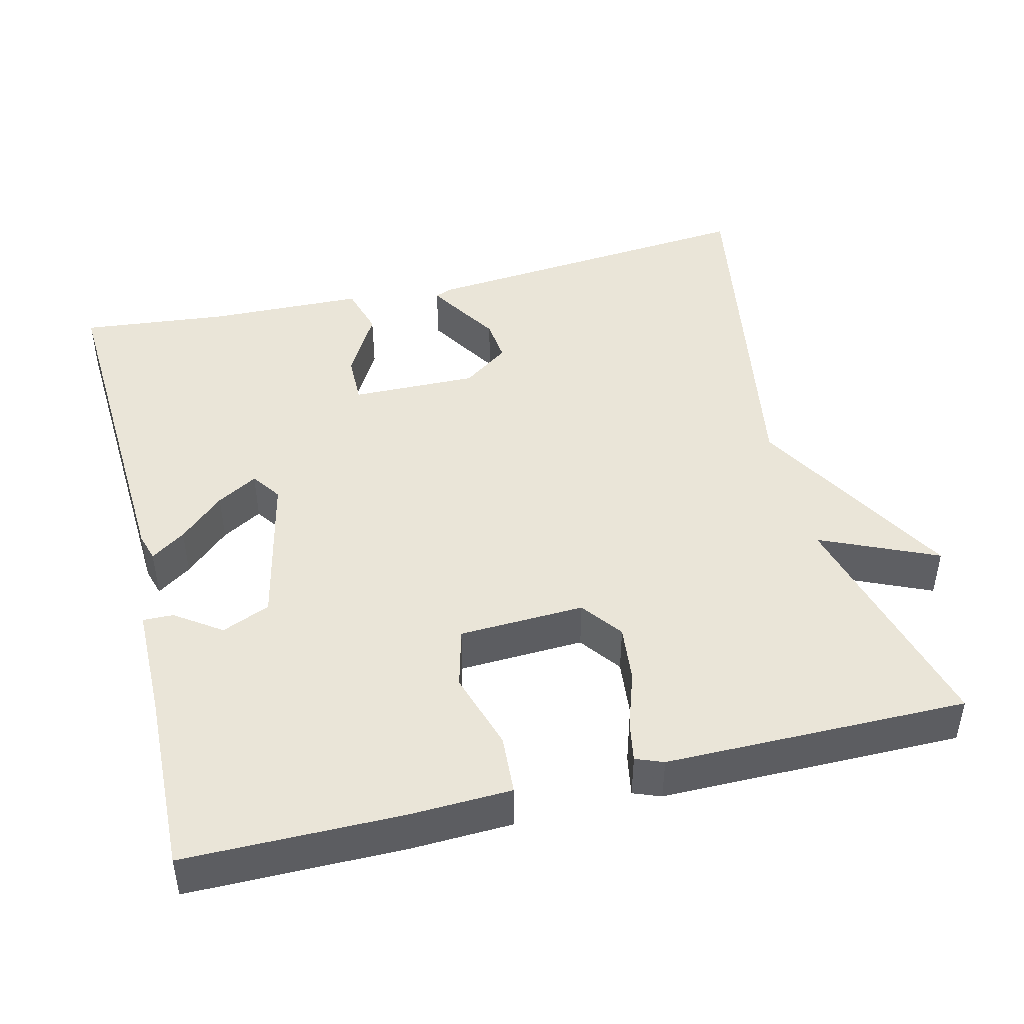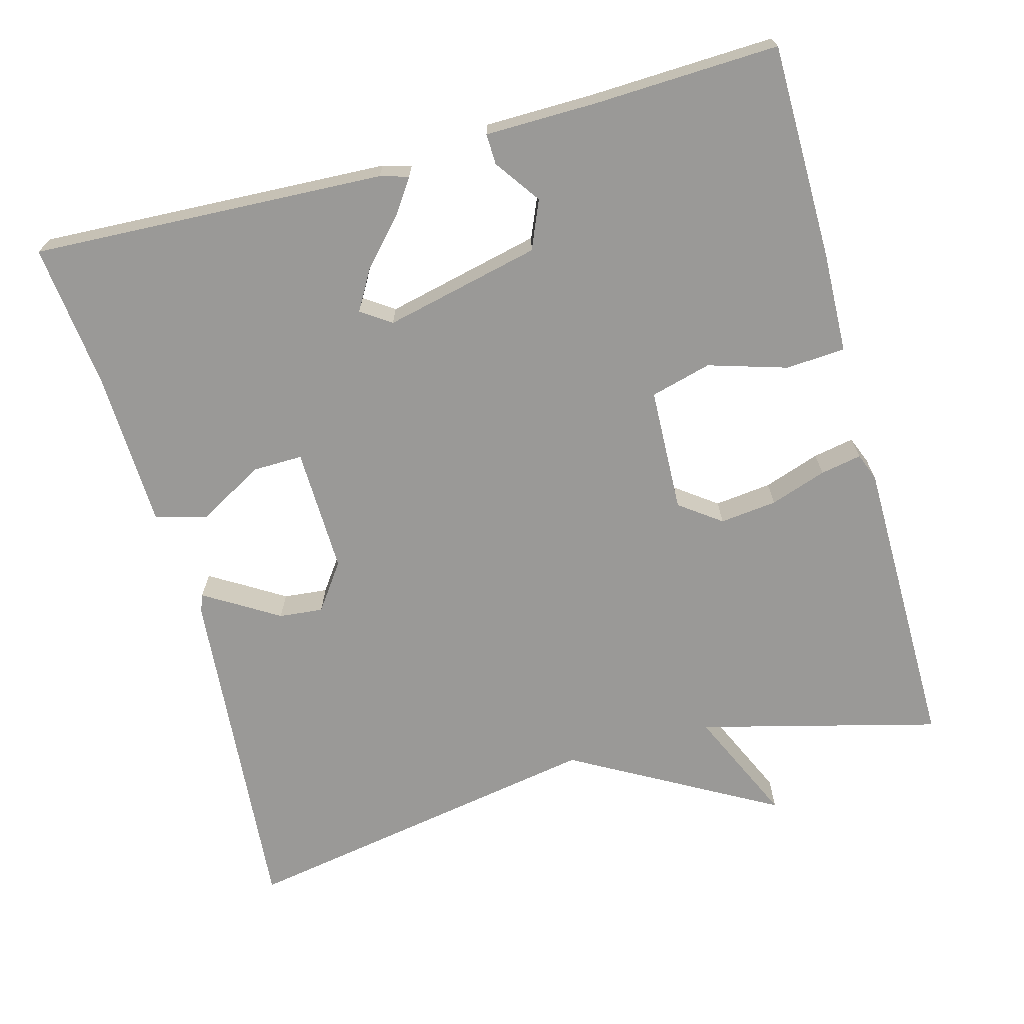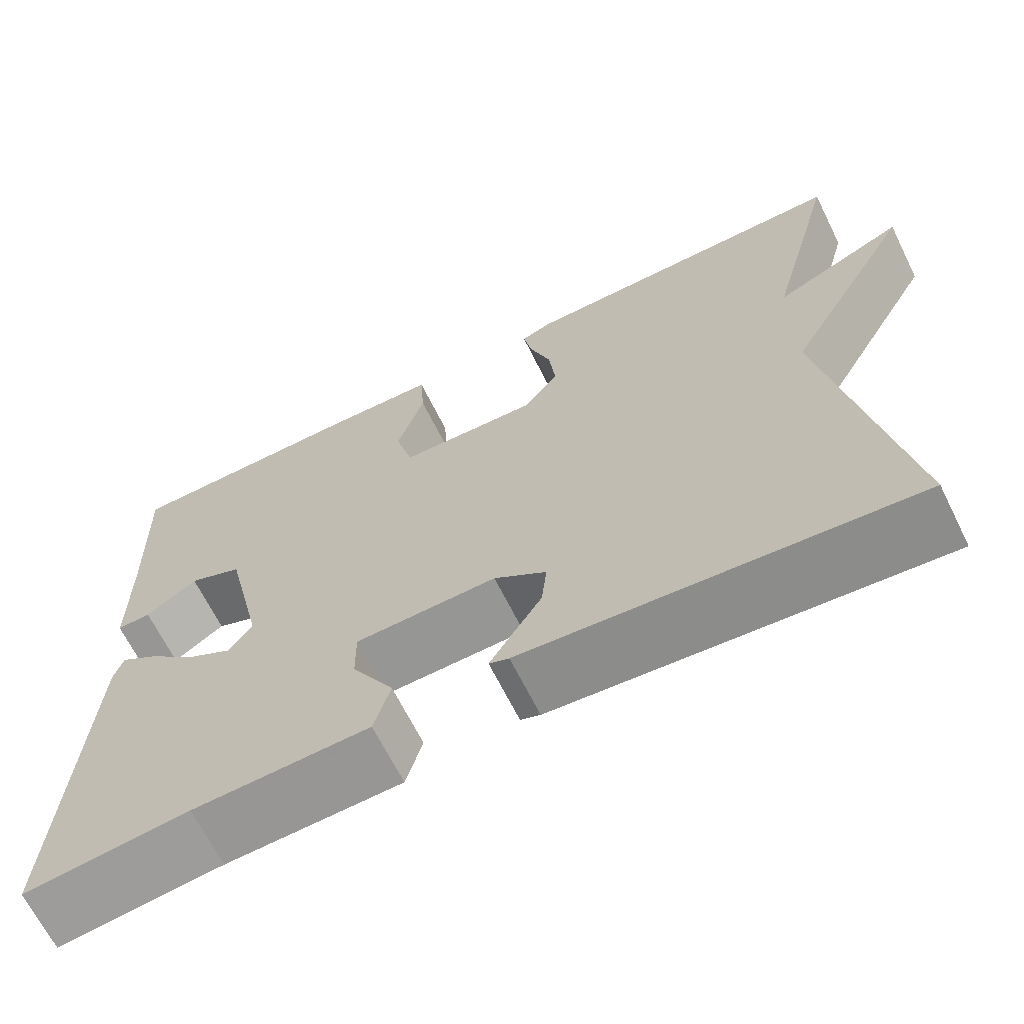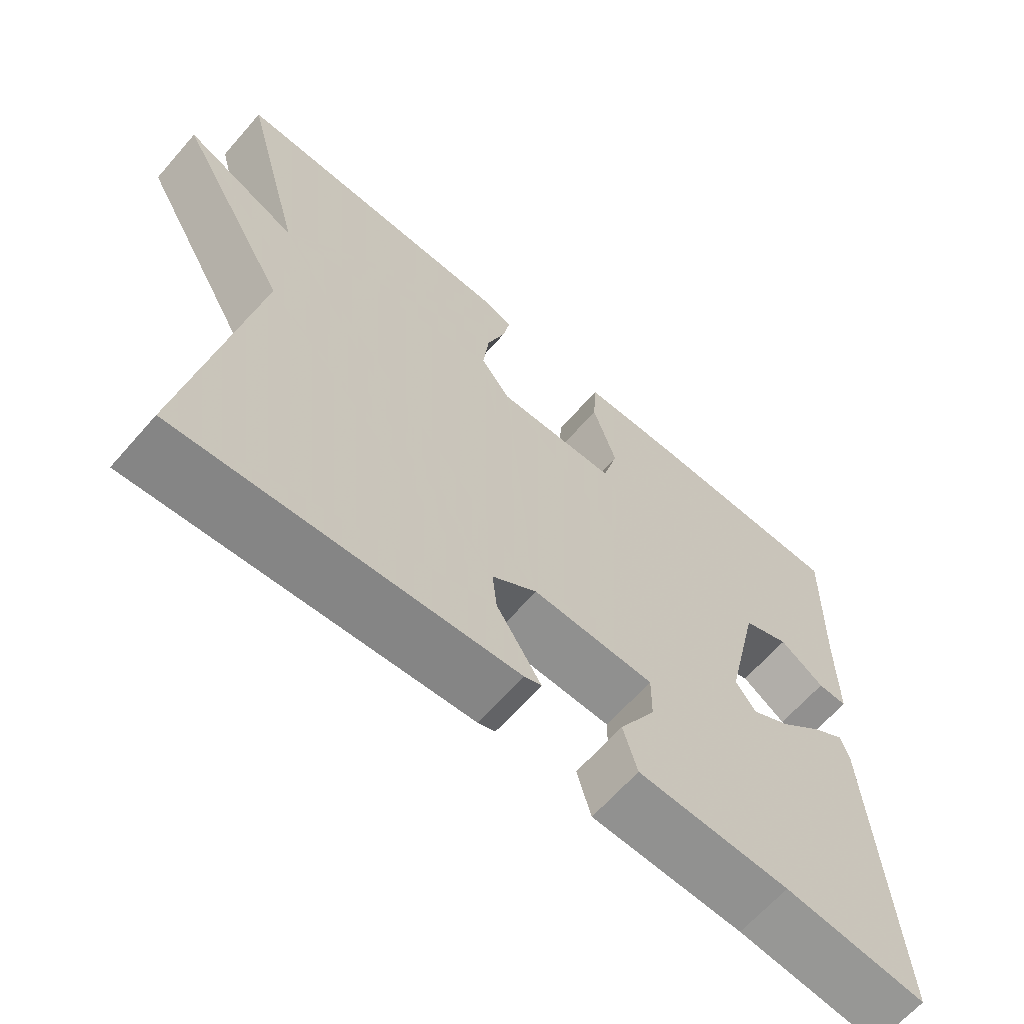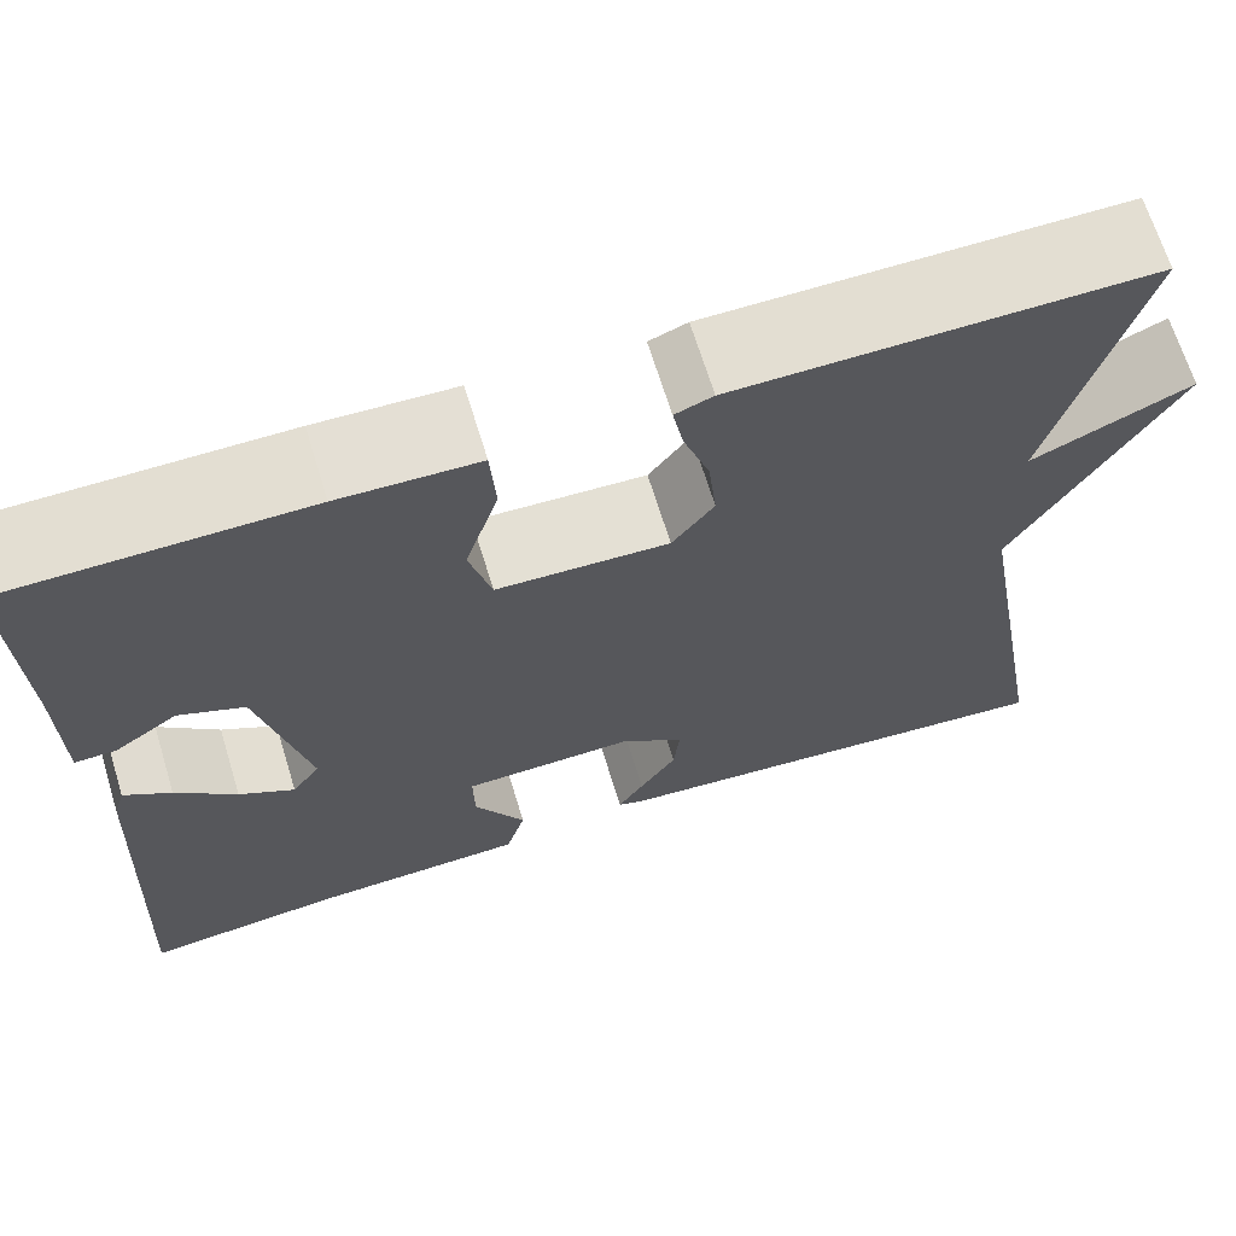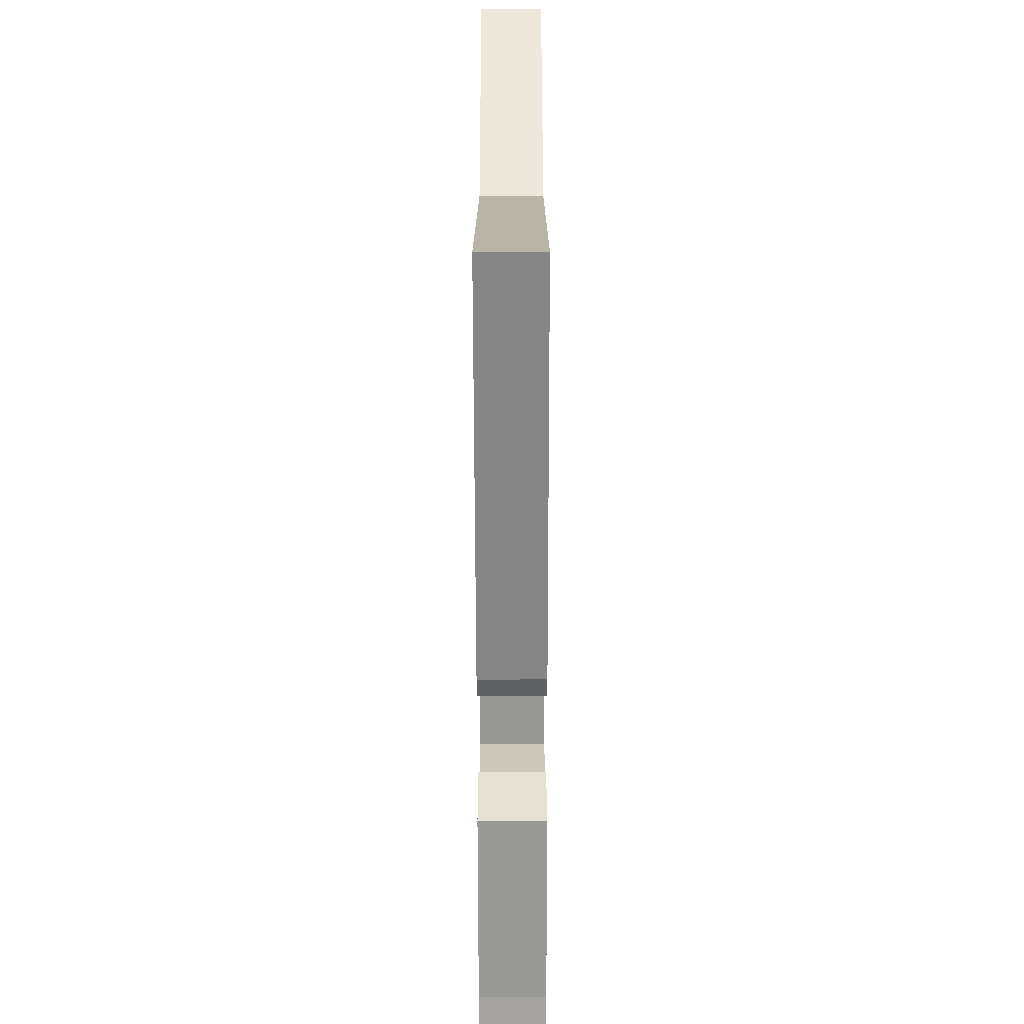
<metadata>
{"format":"obj","ext":"obj","renderer":"f3d","projection":"perspective","resolution":1024,"background":"white","views":[{"elev":45.3,"azim":-13.8,"up":"+Y"},{"elev":-69.0,"azim":-74.5,"up":"+Y"},{"elev":-67.1,"azim":26.5,"up":"+Z"},{"elev":-64.9,"azim":138.8,"up":"+Z"},{"elev":67.5,"azim":-17.1,"up":"+Z"},{"elev":-67.1,"azim":90.1,"up":"+Z"}]}
</metadata>
<code>
v -0.5 0.07 0.5
v -0.217 0.07 0.501
v -0.085 0.07 0.496
v -0.08 0.07 0.418
v -0.112 0.07 0.315
v -0.091 0.07 0.235
v 0.073 0.07 0.228
v 0.113 0.07 0.282
v 0.105 0.07 0.357
v 0.08 0.07 0.431
v 0.07 0.07 0.485
v 0.106 0.07 0.499
v 0.5 0.07 0.5
v 0.417 0.07 0.185
v 0.569 0.07 0.253
v 0.417 0.07 -0.015
v 0.5 0.07 -0.5
v 0.049 0.07 -0.459
v 0.026 0.07 -0.45
v 0.051 0.07 -0.409
v 0.086 0.07 -0.353
v 0.092 0.07 -0.295
v 0.031 0.07 -0.251
v -0.134 0.07 -0.254
v -0.133 0.07 -0.32
v -0.084 0.07 -0.407
v -0.103 0.07 -0.474
v -0.308 0.07 -0.48
v -0.5 0.07 -0.5
v -0.476 0.07 -0.037
v -0.465 0.07 0
v -0.42 0.07 -0.031
v -0.362 0.07 -0.085
v -0.309 0.07 -0.116
v -0.282 0.07 -0.077
v -0.328 0.07 0.128
v -0.391 0.07 0.155
v -0.451 0.07 0.113
v -0.491 0.07 0.112
v -0.492 0.07 0.259
v -0.5 0 0.5
v -0.217 0 0.501
v -0.085 0 0.496
v -0.08 0 0.418
v -0.112 0 0.315
v -0.091 0 0.235
v 0.073 0 0.228
v 0.113 0 0.282
v 0.105 0 0.357
v 0.08 0 0.431
v 0.07 0 0.485
v 0.106 0 0.499
v 0.5 0 0.5
v 0.417 0 0.185
v 0.569 0 0.253
v 0.417 0 -0.015
v 0.5 0 -0.5
v 0.049 0 -0.459
v 0.026 0 -0.45
v 0.051 0 -0.409
v 0.086 0 -0.353
v 0.092 0 -0.295
v 0.031 0 -0.251
v -0.134 0 -0.254
v -0.133 0 -0.32
v -0.084 0 -0.407
v -0.103 0 -0.474
v -0.308 0 -0.48
v -0.5 0 -0.5
v -0.476 0 -0.037
v -0.465 0 0
v -0.42 0 -0.031
v -0.362 0 -0.085
v -0.309 0 -0.116
v -0.282 0 -0.077
v -0.328 0 0.128
v -0.391 0 0.155
v -0.451 0 0.113
v -0.491 0 0.112
v -0.492 0 0.259
f 37 38 39 40
f 3 4 5
f 2 3 5
f 1 2 5
f 40 1 5
f 37 40 5
f 36 37 5
f 35 36 5 6
f 31 32 33
f 30 31 33
f 29 30 33
f 28 29 33
f 28 33 34
f 27 28 34
f 26 27 34
f 25 26 34
f 24 25 34 35
f 19 20 21
f 18 19 21
f 17 18 21
f 16 17 21
f 16 21 22
f 15 16 22
f 14 15 22
f 12 13 14
f 11 12 14
f 10 11 14
f 9 10 14
f 8 9 14
f 14 22 23
f 8 14 23
f 7 8 23
f 23 24 35
f 7 23 35
f 6 7 35
f 80 79 78 77
f 45 44 43
f 45 43 42
f 45 42 41
f 45 41 80
f 45 80 77
f 45 77 76
f 46 45 76 75
f 73 72 71
f 73 71 70
f 73 70 69
f 73 69 68
f 74 73 68
f 74 68 67
f 74 67 66
f 74 66 65
f 75 74 65 64
f 61 60 59
f 61 59 58
f 61 58 57
f 61 57 56
f 62 61 56
f 62 56 55
f 62 55 54
f 54 53 52
f 54 52 51
f 54 51 50
f 54 50 49
f 54 49 48
f 63 62 54
f 63 54 48
f 63 48 47
f 75 64 63
f 75 63 47
f 75 47 46
f 1 41 42 2
f 2 42 43 3
f 3 43 44 4
f 4 44 45 5
f 5 45 46 6
f 6 46 47 7
f 7 47 48 8
f 8 48 49 9
f 9 49 50 10
f 10 50 51 11
f 11 51 52 12
f 12 52 53 13
f 13 53 54 14
f 14 54 55 15
f 15 55 56 16
f 16 56 57 17
f 17 57 58 18
f 18 58 59 19
f 19 59 60 20
f 20 60 61 21
f 21 61 62 22
f 22 62 63 23
f 23 63 64 24
f 24 64 65 25
f 25 65 66 26
f 26 66 67 27
f 27 67 68 28
f 28 68 69 29
f 29 69 70 30
f 30 70 71 31
f 31 71 72 32
f 32 72 73 33
f 33 73 74 34
f 34 74 75 35
f 35 75 76 36
f 36 76 77 37
f 37 77 78 38
f 38 78 79 39
f 39 79 80 40
f 40 80 41 1

</code>
